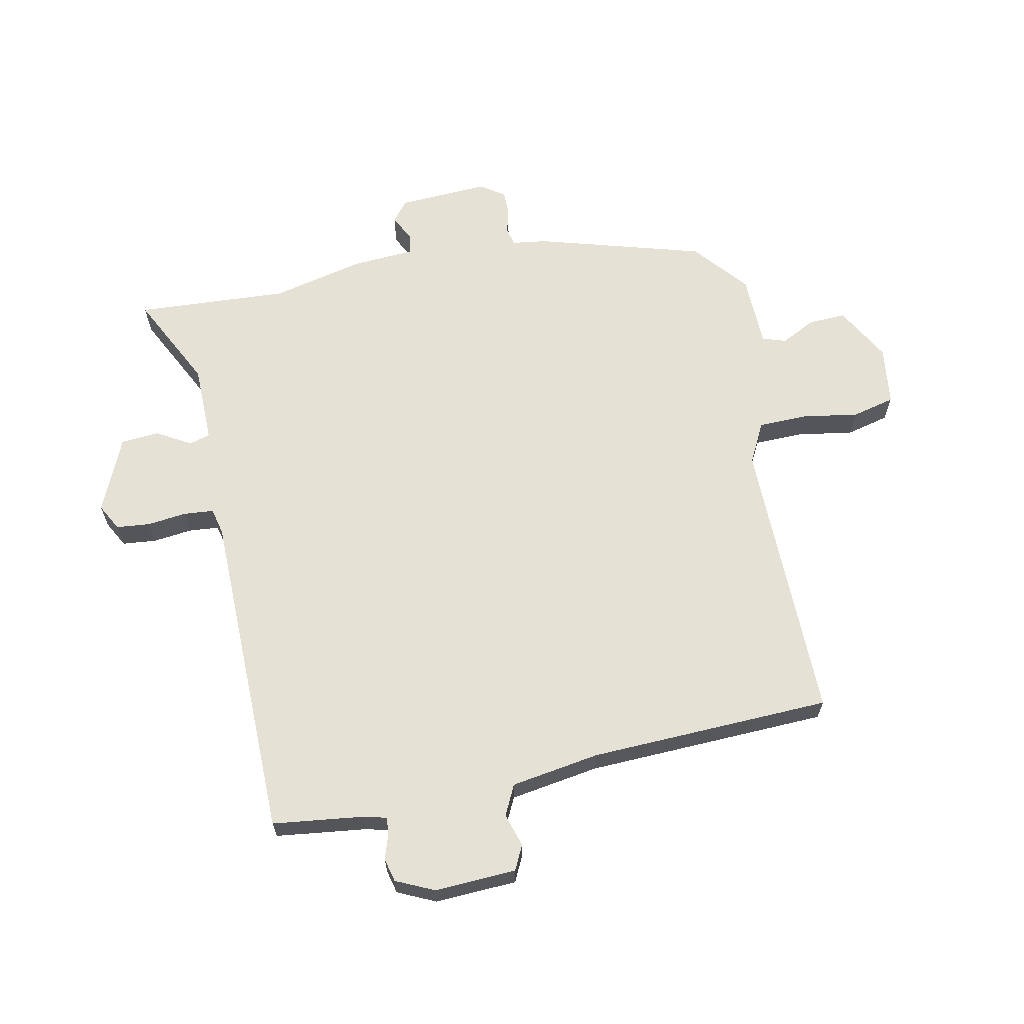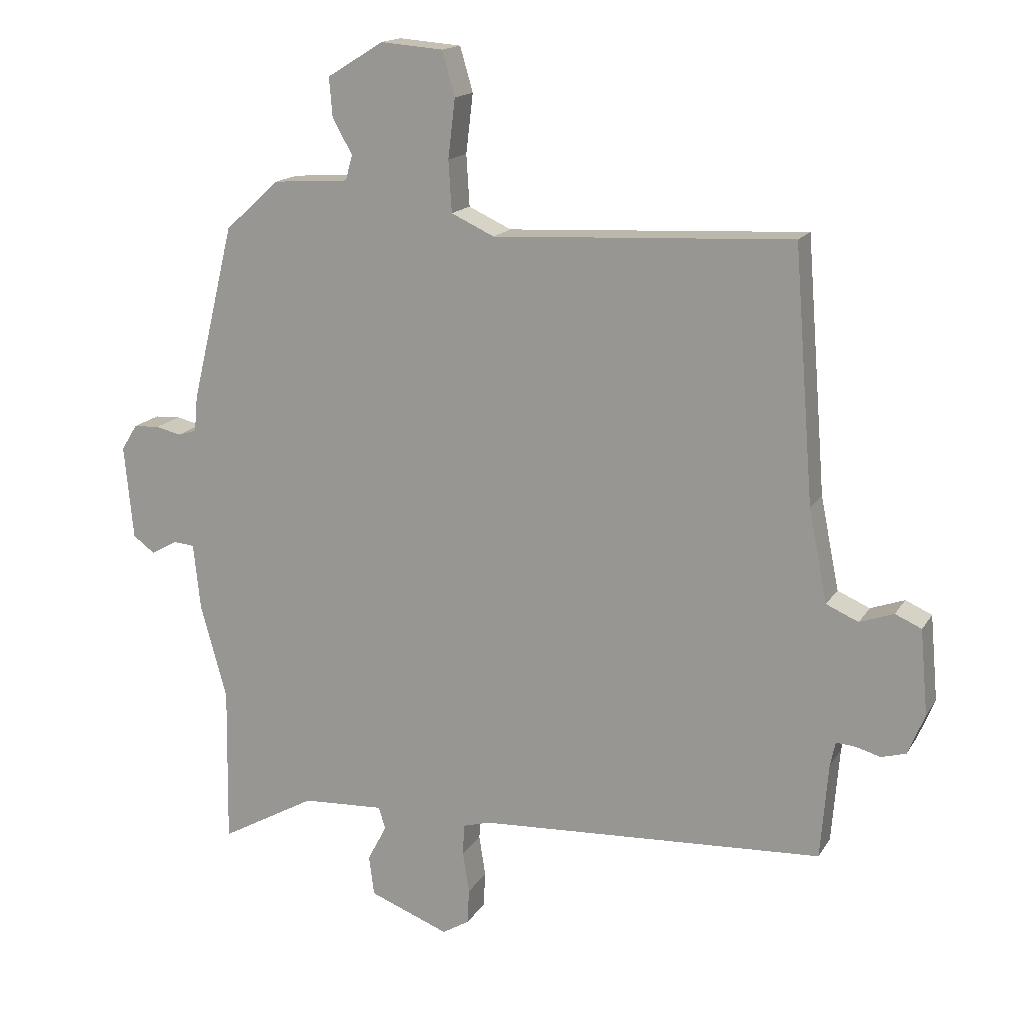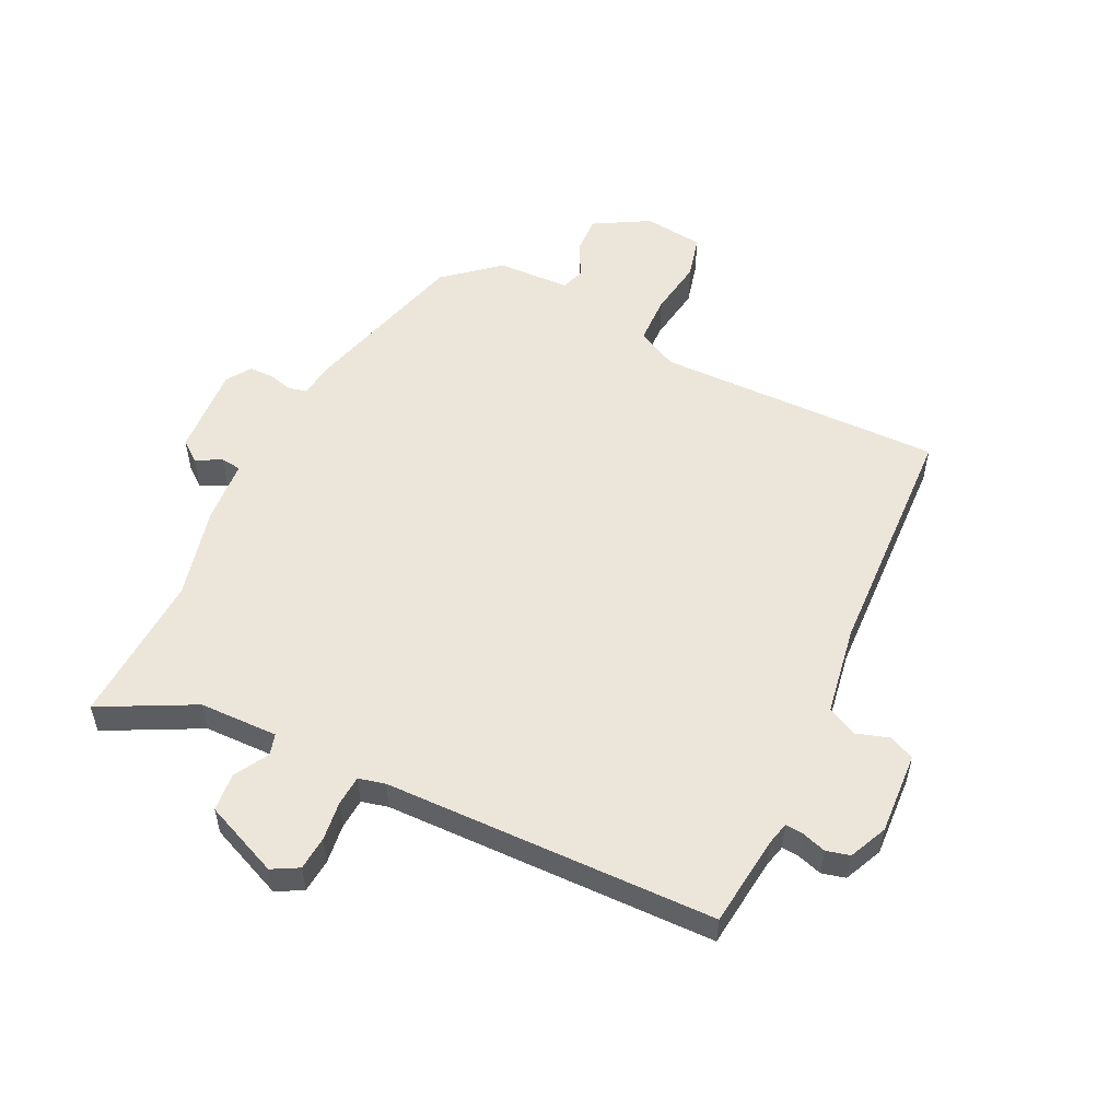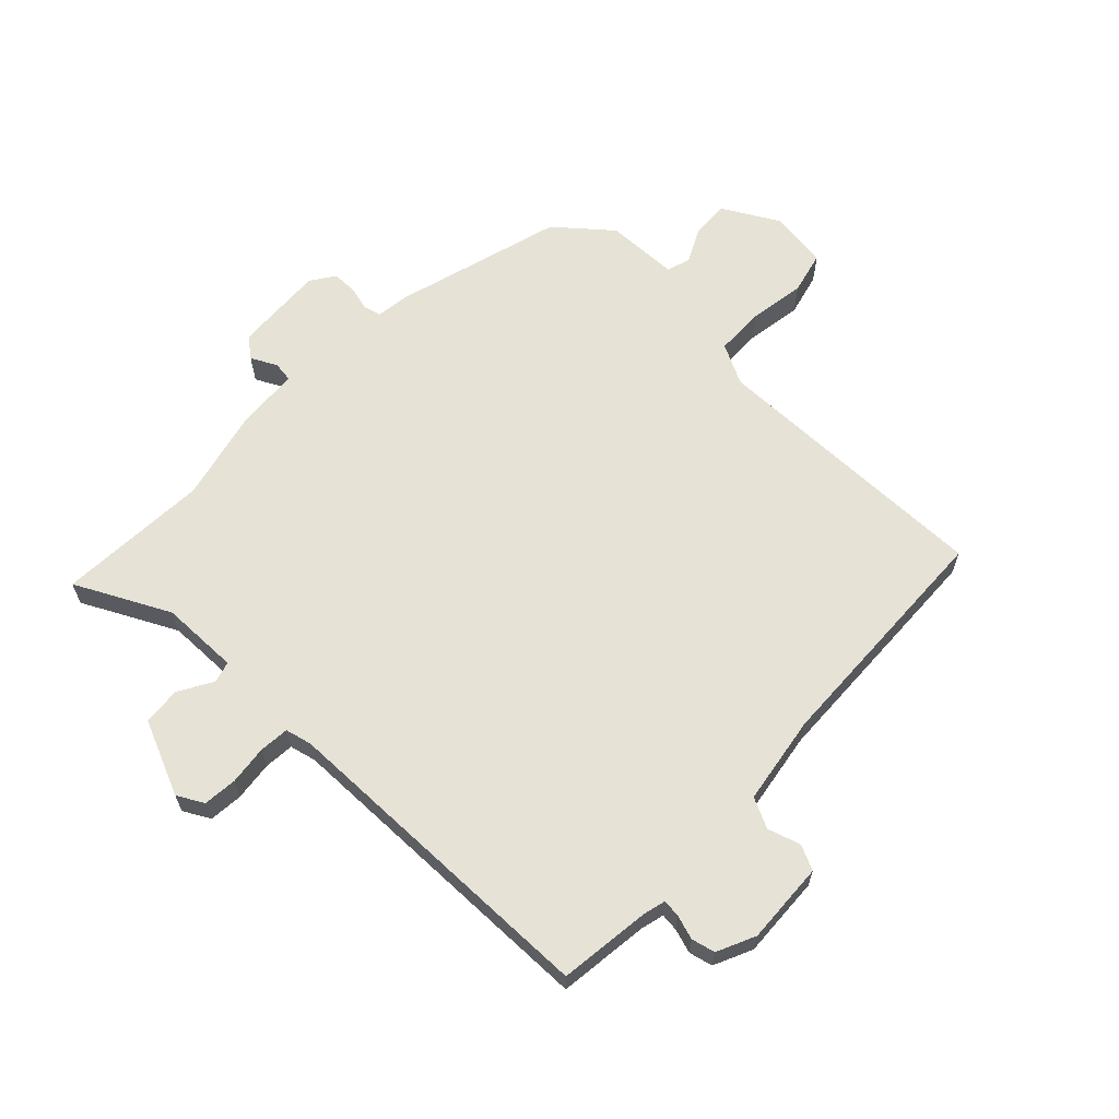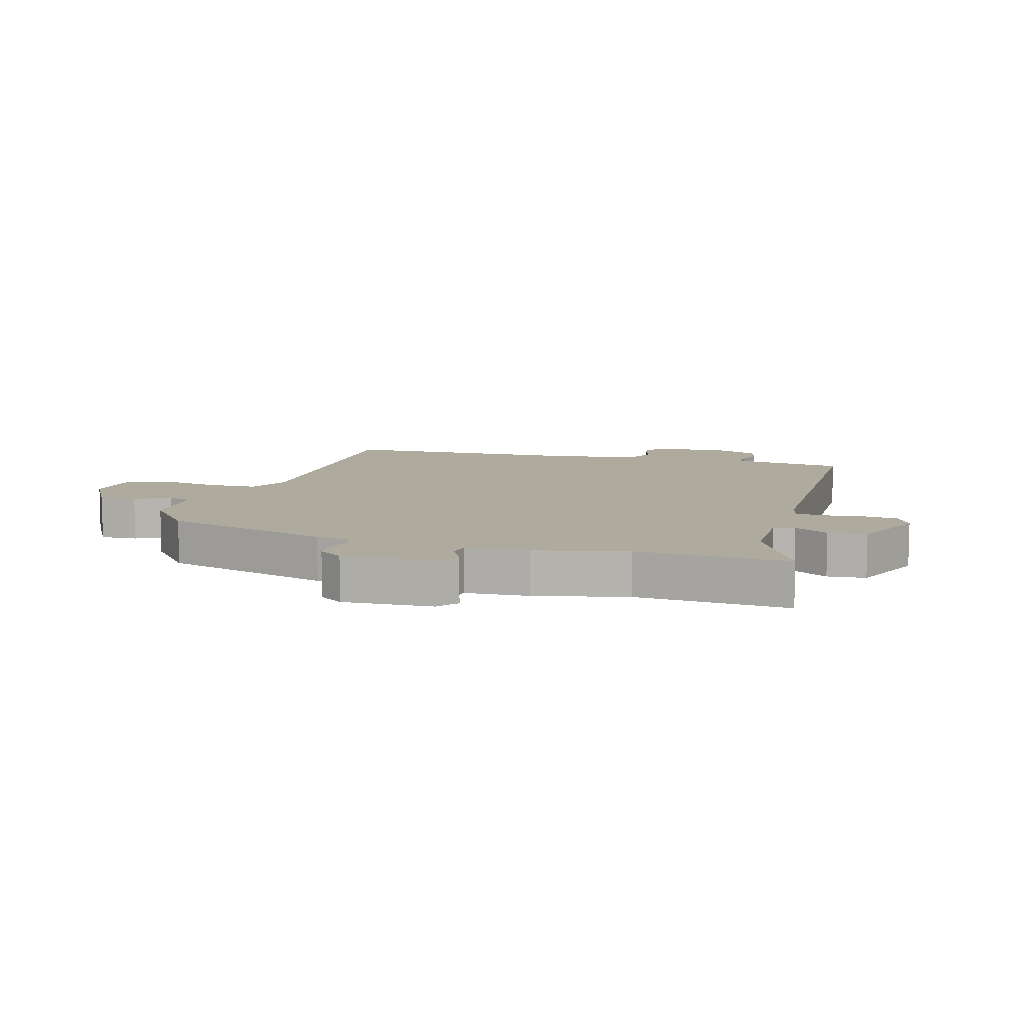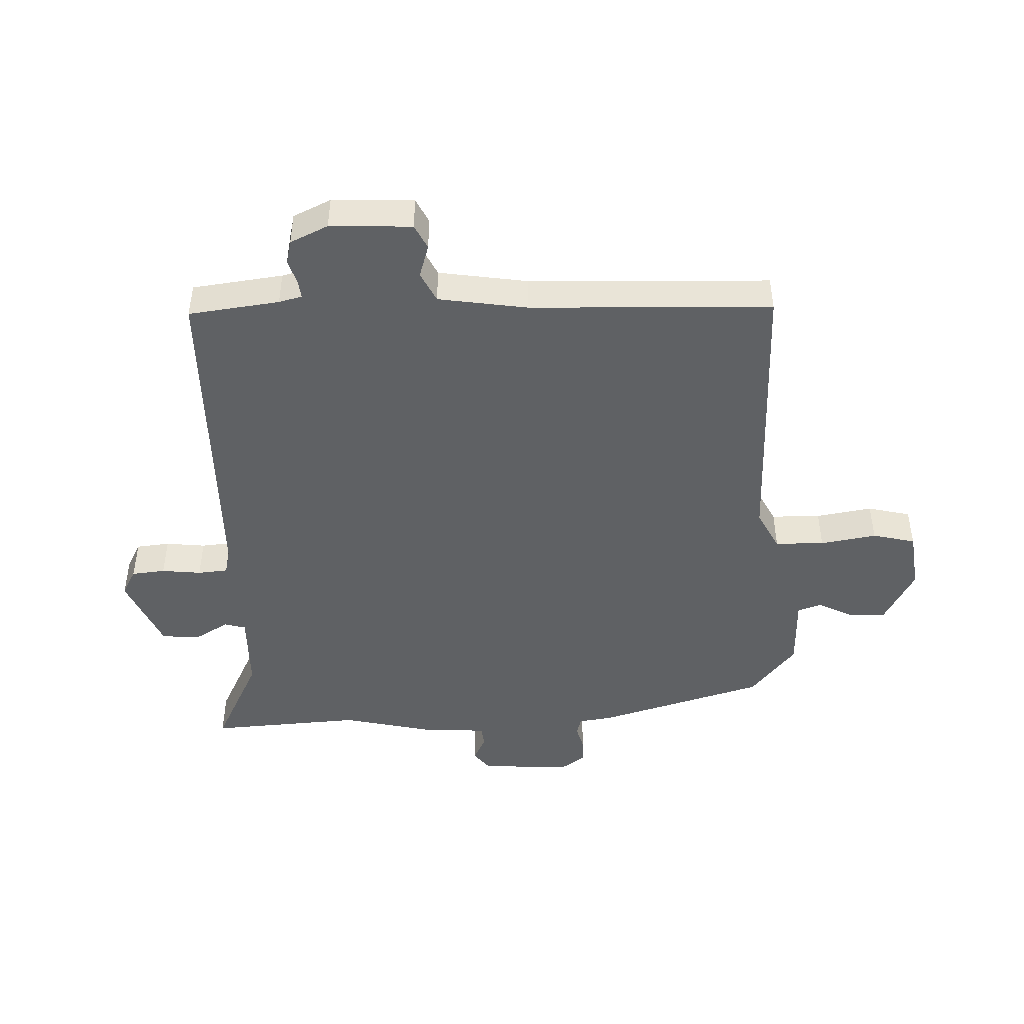
<metadata>
{"format":"obj","ext":"obj","renderer":"f3d","projection":"perspective","resolution":1024,"background":"white","views":[{"elev":64.7,"azim":-99.1,"up":"+Y"},{"elev":15.9,"azim":-158.6,"up":"+Z"},{"elev":54.3,"azim":-152.2,"up":"+Y"},{"elev":63.9,"azim":-133.9,"up":"+Y"},{"elev":9.3,"azim":108.5,"up":"+Y"},{"elev":-46.6,"azim":-85.3,"up":"+Y"}]}
</metadata>
<code>
v 0.497 0.07 -0.326
v 0.501 0.07 -0.574
v 0.352 0.07 -0.491
v 0.224 0.07 -0.484
v 0.213 0.07 -0.518
v 0.243 0.07 -0.575
v 0.235 0.07 -0.637
v 0.111 0.07 -0.685
v 0.069 0.07 -0.66
v 0.066 0.07 -0.605
v 0.076 0.07 -0.541
v 0.074 0.07 -0.492
v 0.031 0.07 -0.48
v -0.508 0.07 -0.451
v -0.52 0.07 -0.302
v -0.528 0.07 -0.264
v -0.557 0.07 -0.266
v -0.597 0.07 -0.277
v -0.635 0.07 -0.266
v -0.661 0.07 -0.203
v -0.649 0.07 -0.07
v -0.608 0.07 -0.052
v -0.555 0.07 -0.071
v -0.505 0.07 -0.049
v -0.476 0.07 0.095
v -0.445 0.07 0.488
v 0.021 0.07 0.464
v 0.088 0.07 0.495
v 0.093 0.07 0.575
v 0.082 0.07 0.667
v 0.102 0.07 0.736
v 0.199 0.07 0.744
v 0.287 0.07 0.69
v 0.282 0.07 0.629
v 0.251 0.07 0.574
v 0.262 0.07 0.535
v 0.38 0.07 0.527
v 0.465 0.07 0.45
v 0.532 0.07 0.174
v 0.537 0.07 0.119
v 0.566 0.07 0.11
v 0.606 0.07 0.119
v 0.646 0.07 0.117
v 0.671 0.07 0.077
v 0.657 0.07 -0.07
v 0.623 0.07 -0.095
v 0.582 0.07 -0.072
v 0.549 0.07 -0.075
v 0.538 0.07 -0.178
v 0.497 0 -0.326
v 0.501 0 -0.574
v 0.352 0 -0.491
v 0.224 0 -0.484
v 0.213 0 -0.518
v 0.243 0 -0.575
v 0.235 0 -0.637
v 0.111 0 -0.685
v 0.069 0 -0.66
v 0.066 0 -0.605
v 0.076 0 -0.541
v 0.074 0 -0.492
v 0.031 0 -0.48
v -0.508 0 -0.451
v -0.52 0 -0.302
v -0.528 0 -0.264
v -0.557 0 -0.266
v -0.597 0 -0.277
v -0.635 0 -0.266
v -0.661 0 -0.203
v -0.649 0 -0.07
v -0.608 0 -0.052
v -0.555 0 -0.071
v -0.505 0 -0.049
v -0.476 0 0.095
v -0.445 0 0.488
v 0.021 0 0.464
v 0.088 0 0.495
v 0.093 0 0.575
v 0.082 0 0.667
v 0.102 0 0.736
v 0.199 0 0.744
v 0.287 0 0.69
v 0.282 0 0.629
v 0.251 0 0.574
v 0.262 0 0.535
v 0.38 0 0.527
v 0.465 0 0.45
v 0.532 0 0.174
v 0.537 0 0.119
v 0.566 0 0.11
v 0.606 0 0.119
v 0.646 0 0.117
v 0.671 0 0.077
v 0.657 0 -0.07
v 0.623 0 -0.095
v 0.582 0 -0.072
v 0.549 0 -0.075
v 0.538 0 -0.178
f 48 49 1
f 45 46 47
f 44 45 47
f 43 44 47
f 42 43 47
f 41 42 47
f 40 41 47 48
f 40 48 1
f 39 40 1
f 38 39 1
f 37 38 1
f 36 37 1
f 33 34 35
f 32 33 35
f 31 32 35
f 30 31 35
f 29 30 35
f 1 2 3
f 36 1 3
f 35 36 3
f 29 35 3
f 28 29 3
f 25 26 27
f 28 3 4
f 27 28 4
f 25 27 4
f 24 25 4
f 21 22 23
f 20 21 23
f 19 20 23
f 18 19 23
f 17 18 23
f 16 17 23 24
f 24 4 5
f 16 24 5
f 15 16 5
f 13 14 15
f 12 13 15 5
f 9 10 11
f 8 9 11
f 7 8 11
f 6 7 11
f 5 6 11
f 5 11 12
f 50 98 97
f 96 95 94
f 96 94 93
f 96 93 92
f 96 92 91
f 96 91 90
f 97 96 90 89
f 50 97 89
f 50 89 88
f 50 88 87
f 50 87 86
f 50 86 85
f 84 83 82
f 84 82 81
f 84 81 80
f 84 80 79
f 84 79 78
f 52 51 50
f 52 50 85
f 52 85 84
f 52 84 78
f 52 78 77
f 76 75 74
f 53 52 77
f 53 77 76
f 53 76 74
f 53 74 73
f 72 71 70
f 72 70 69
f 72 69 68
f 72 68 67
f 72 67 66
f 73 72 66 65
f 54 53 73
f 54 73 65
f 54 65 64
f 64 63 62
f 54 64 62 61
f 60 59 58
f 60 58 57
f 60 57 56
f 60 56 55
f 60 55 54
f 61 60 54
f 1 50 51 2
f 2 51 52 3
f 3 52 53 4
f 4 53 54 5
f 5 54 55 6
f 6 55 56 7
f 7 56 57 8
f 8 57 58 9
f 9 58 59 10
f 10 59 60 11
f 11 60 61 12
f 12 61 62 13
f 13 62 63 14
f 14 63 64 15
f 15 64 65 16
f 16 65 66 17
f 17 66 67 18
f 18 67 68 19
f 19 68 69 20
f 20 69 70 21
f 21 70 71 22
f 22 71 72 23
f 23 72 73 24
f 24 73 74 25
f 25 74 75 26
f 26 75 76 27
f 27 76 77 28
f 28 77 78 29
f 29 78 79 30
f 30 79 80 31
f 31 80 81 32
f 32 81 82 33
f 33 82 83 34
f 34 83 84 35
f 35 84 85 36
f 36 85 86 37
f 37 86 87 38
f 38 87 88 39
f 39 88 89 40
f 40 89 90 41
f 41 90 91 42
f 42 91 92 43
f 43 92 93 44
f 44 93 94 45
f 45 94 95 46
f 46 95 96 47
f 47 96 97 48
f 48 97 98 49
f 49 98 50 1

</code>
